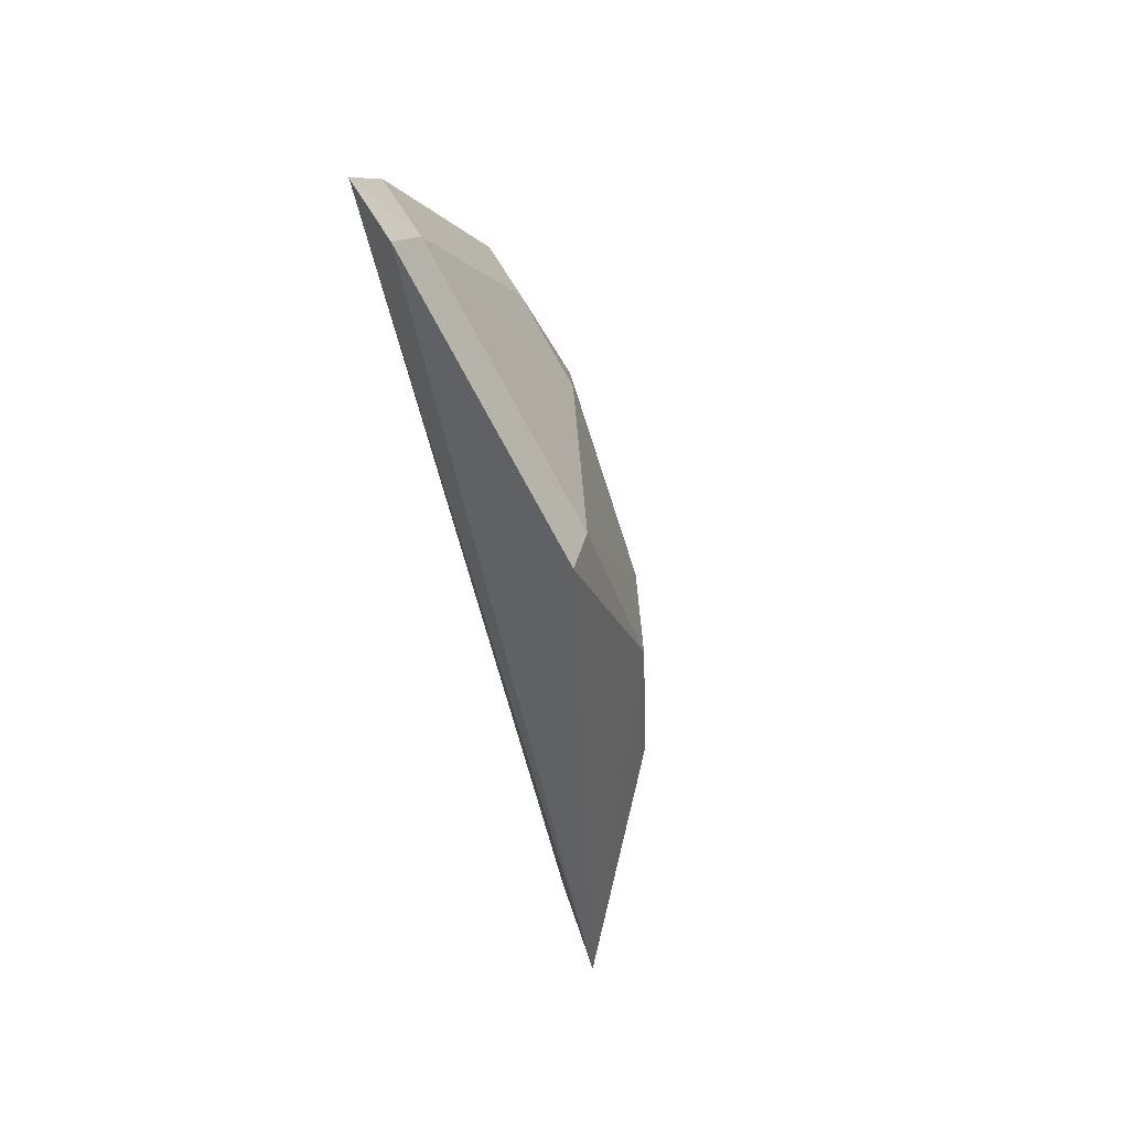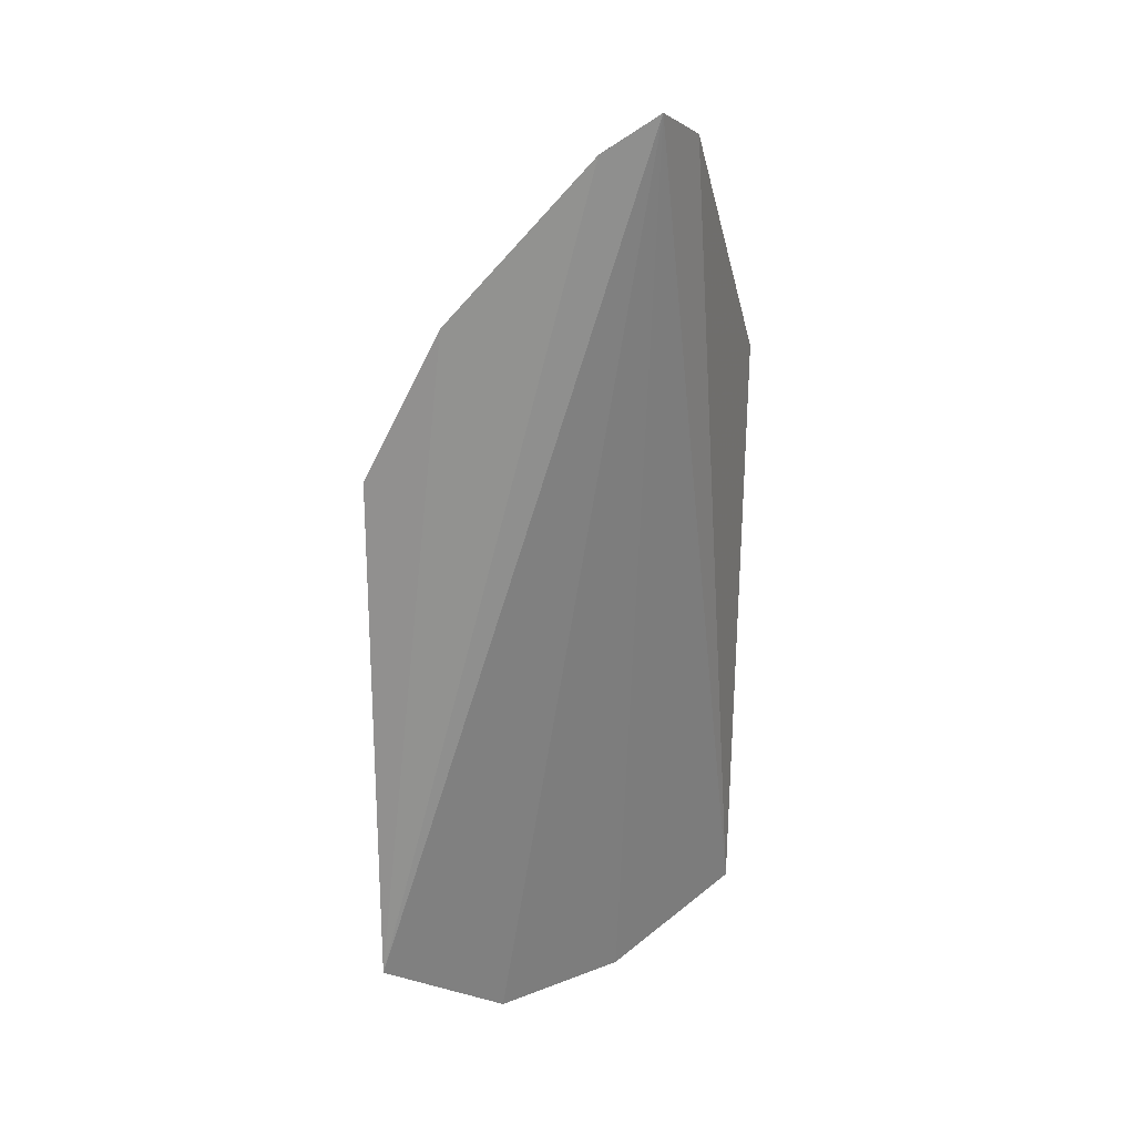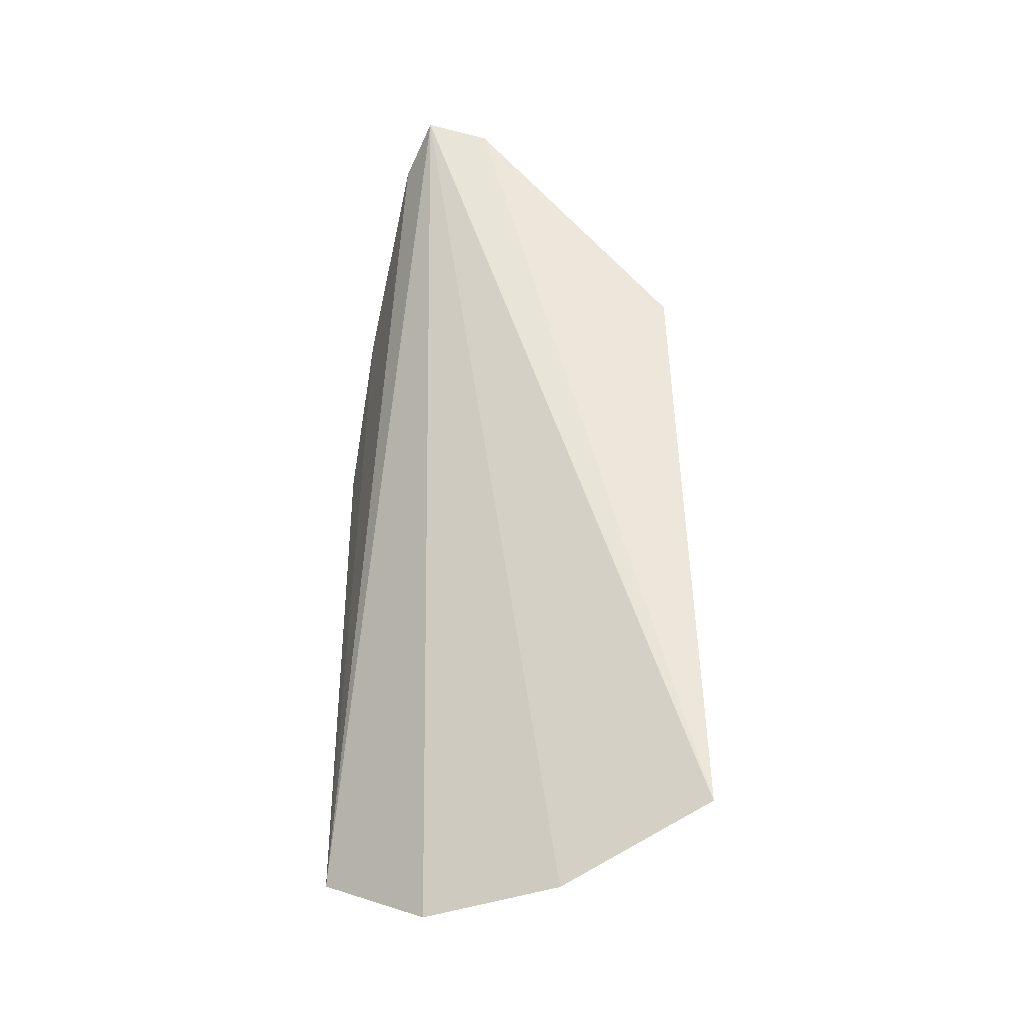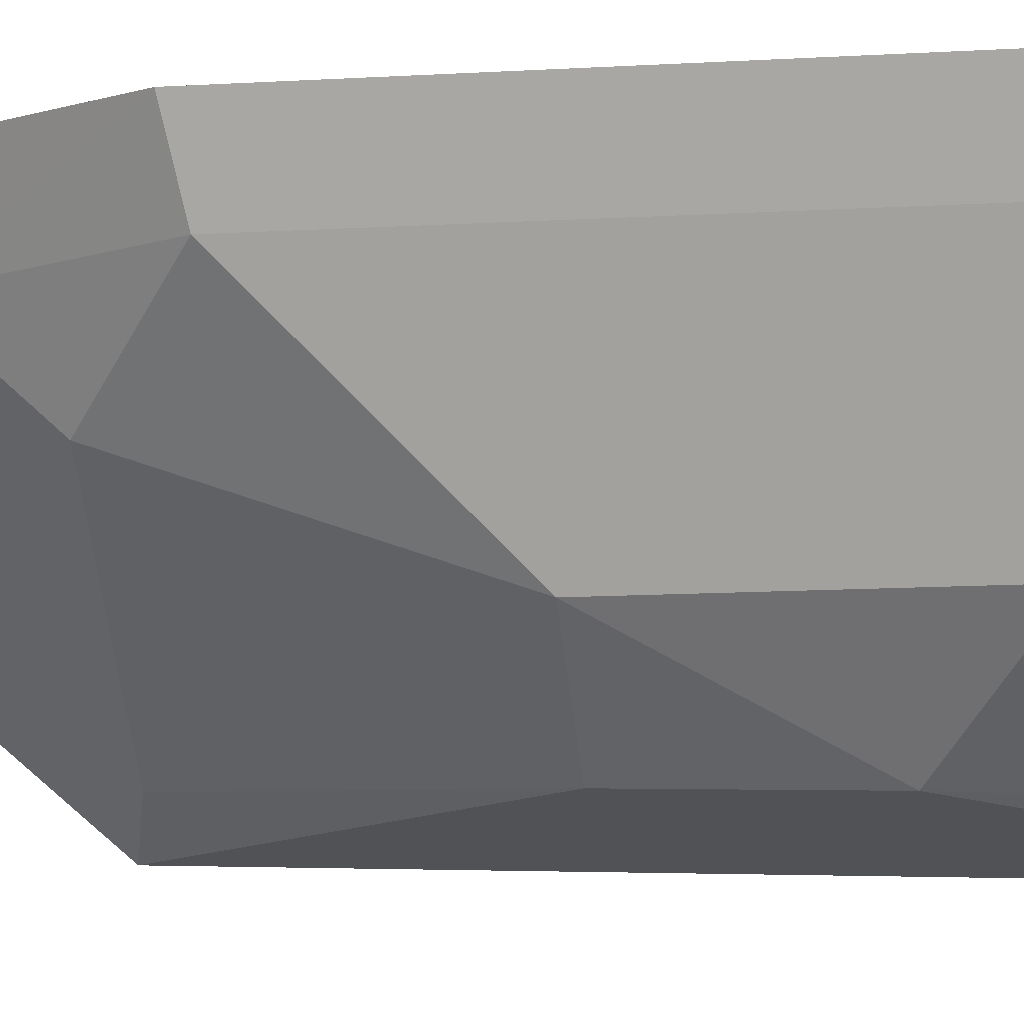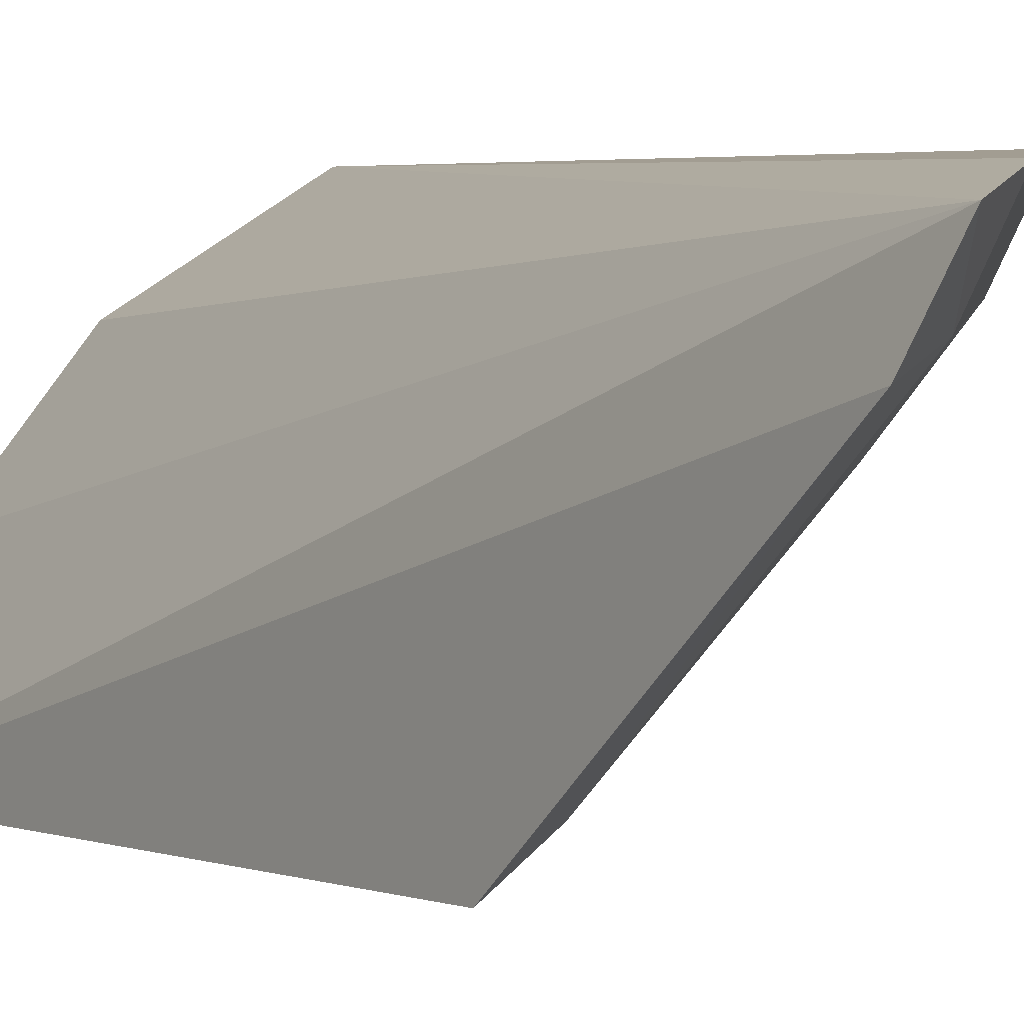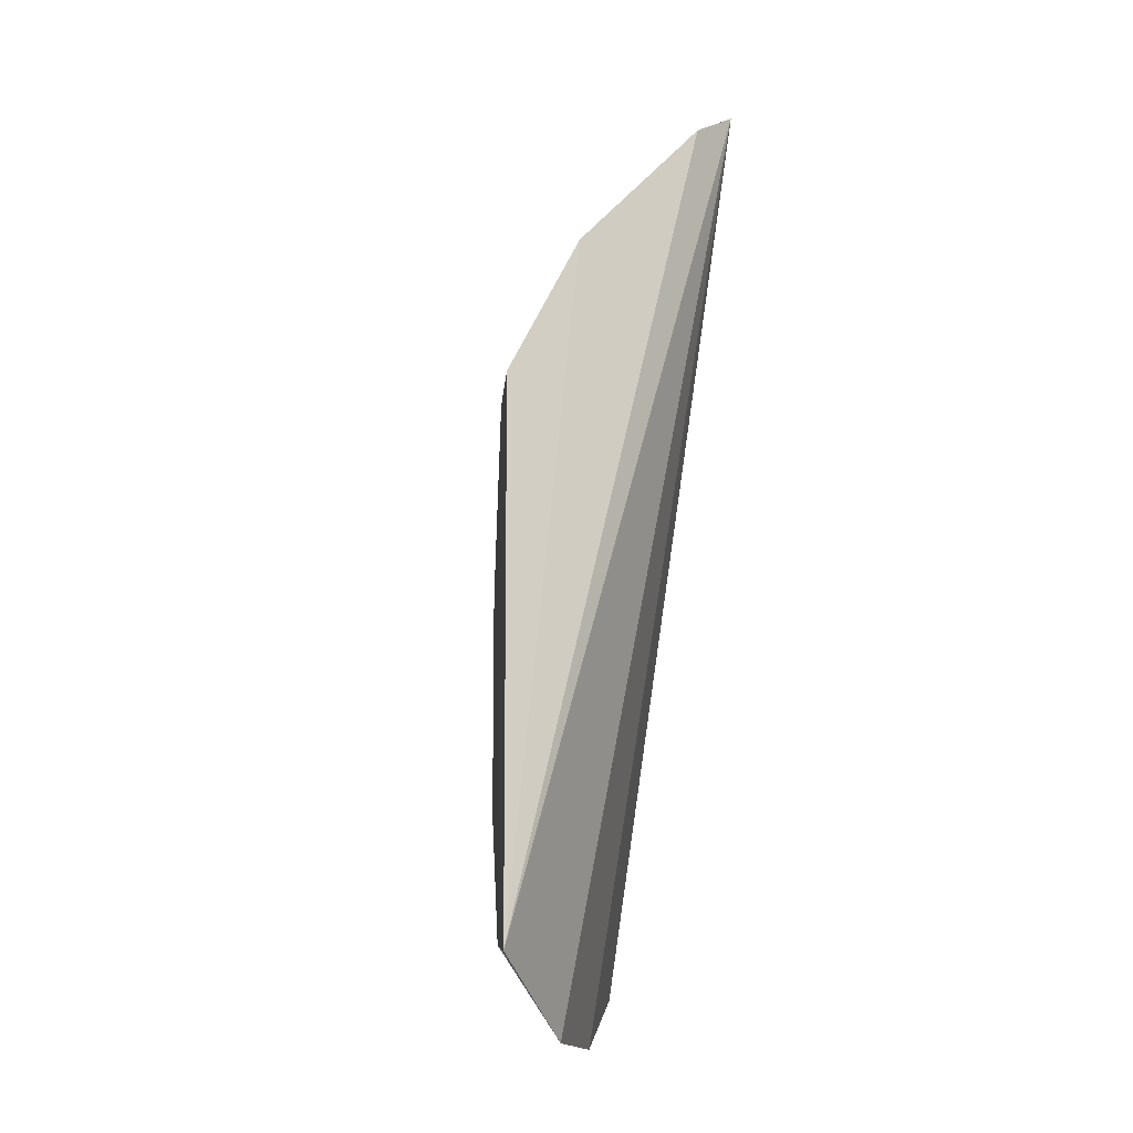
<metadata>
{"format":"obj","ext":"obj","renderer":"f3d","projection":"perspective","resolution":1024,"background":"white","views":[{"elev":45.7,"azim":129.7,"up":"+Y"},{"elev":20.7,"azim":15.7,"up":"+Y"},{"elev":-37.5,"azim":75.3,"up":"+Y"},{"elev":-10.0,"azim":-80.5,"up":"+Z"},{"elev":3.5,"azim":146.6,"up":"+Z"},{"elev":-16.4,"azim":-29.8,"up":"+Y"}]}
</metadata>
<code>
v -0.04532 -0.06065 -0.425
v -0.01082 -0.05003 -0.4671
v -0.02823 -0.06041 -0.4451
v -0.01439 0.1097 -0.4147
v -0.04663 0.0194 -0.4473
v -0.06403 0.0472 -0.4104
v -0.008708 0.06157 -0.4636
v -0.04654 -0.02035 -0.4473
v -0.06373 -0.04797 -0.4104
v -0.01117 0.105 -0.426
v -0.03313 -0.007139 -0.4612
v -0.04501 0.0584 -0.4335
v -0.02066 -0.04778 -0.4615
v -0.02386 0.1034 -0.4119
v -0.05925 -0.04605 -0.4208
v -0.03246 0.01938 -0.4604
v -0.05954 0.04533 -0.4208
v -0.01844 0.05879 -0.4584
v -0.04981 0.0746 -0.4107
v -0.02056 0.09938 -0.4232
v -0.04569 0.07182 -0.4214
f 1 3 4
f 3 2 4
f 9 1 4
f 10 4 2
f 10 2 7
f 11 8 5
f 13 2 3
f 13 11 2
f 13 8 11
f 14 9 4
f 15 1 9
f 15 8 13
f 15 13 3
f 15 3 1
f 15 5 8
f 15 9 6
f 16 7 2
f 16 2 11
f 16 11 5
f 17 12 5
f 17 15 6
f 17 5 15
f 18 10 7
f 18 7 16
f 18 16 5
f 18 5 12
f 19 6 9
f 19 9 14
f 20 14 4
f 20 4 10
f 20 19 14
f 20 18 12
f 20 10 18
f 21 17 6
f 21 6 19
f 21 12 17
f 21 20 12
f 21 19 20

</code>
